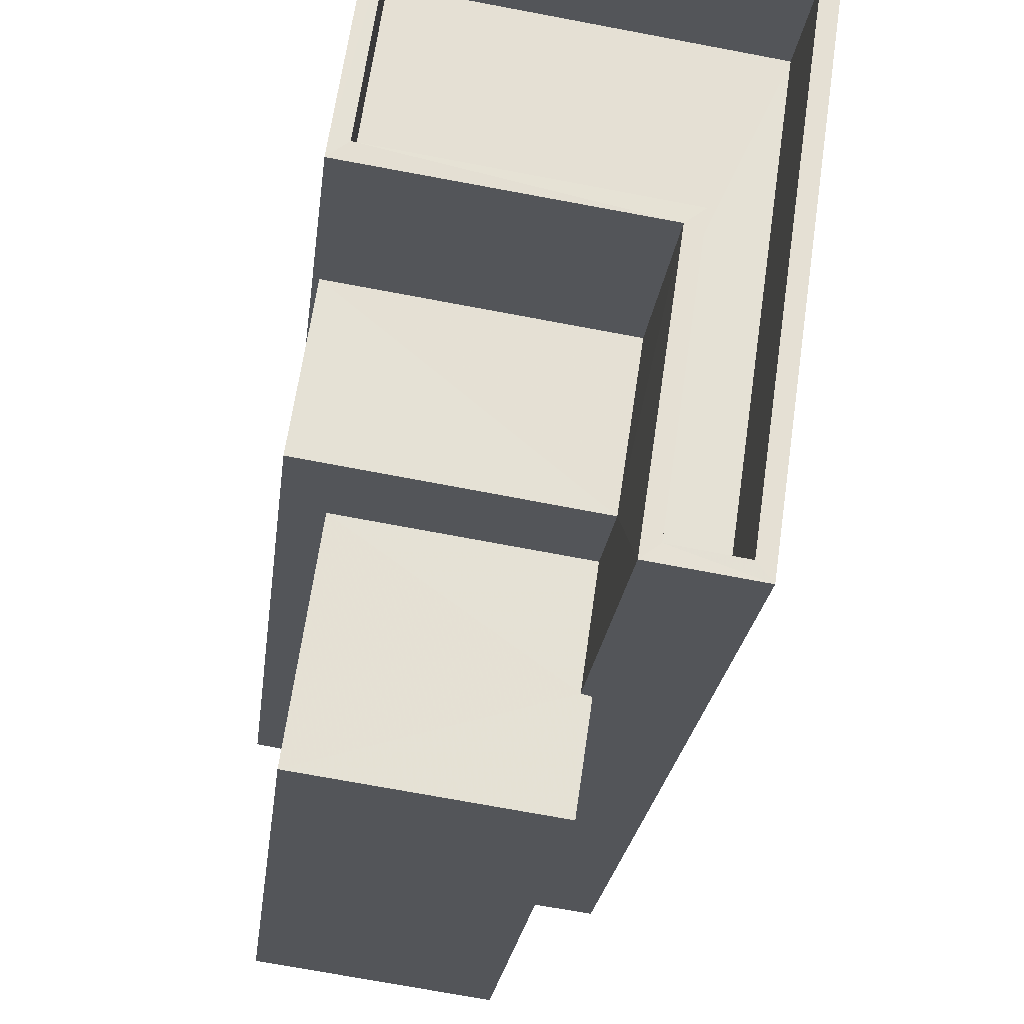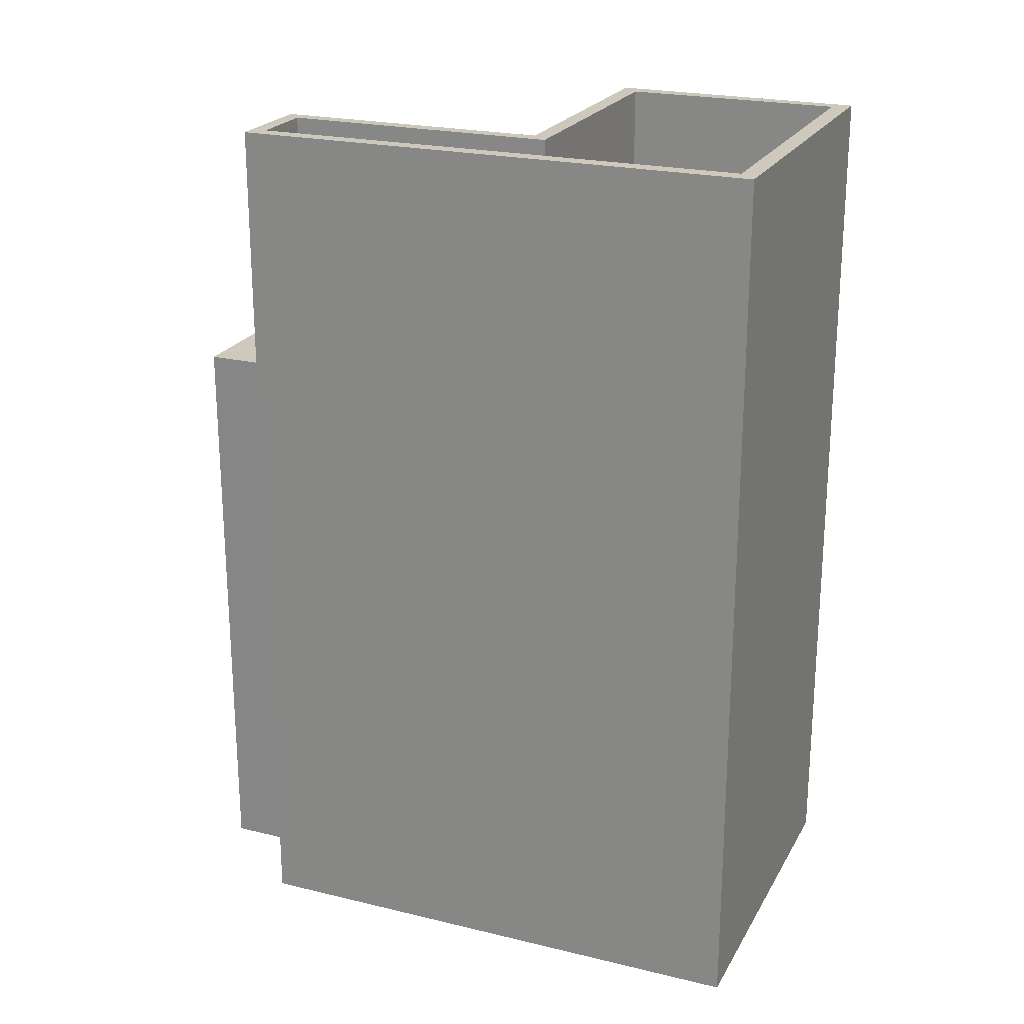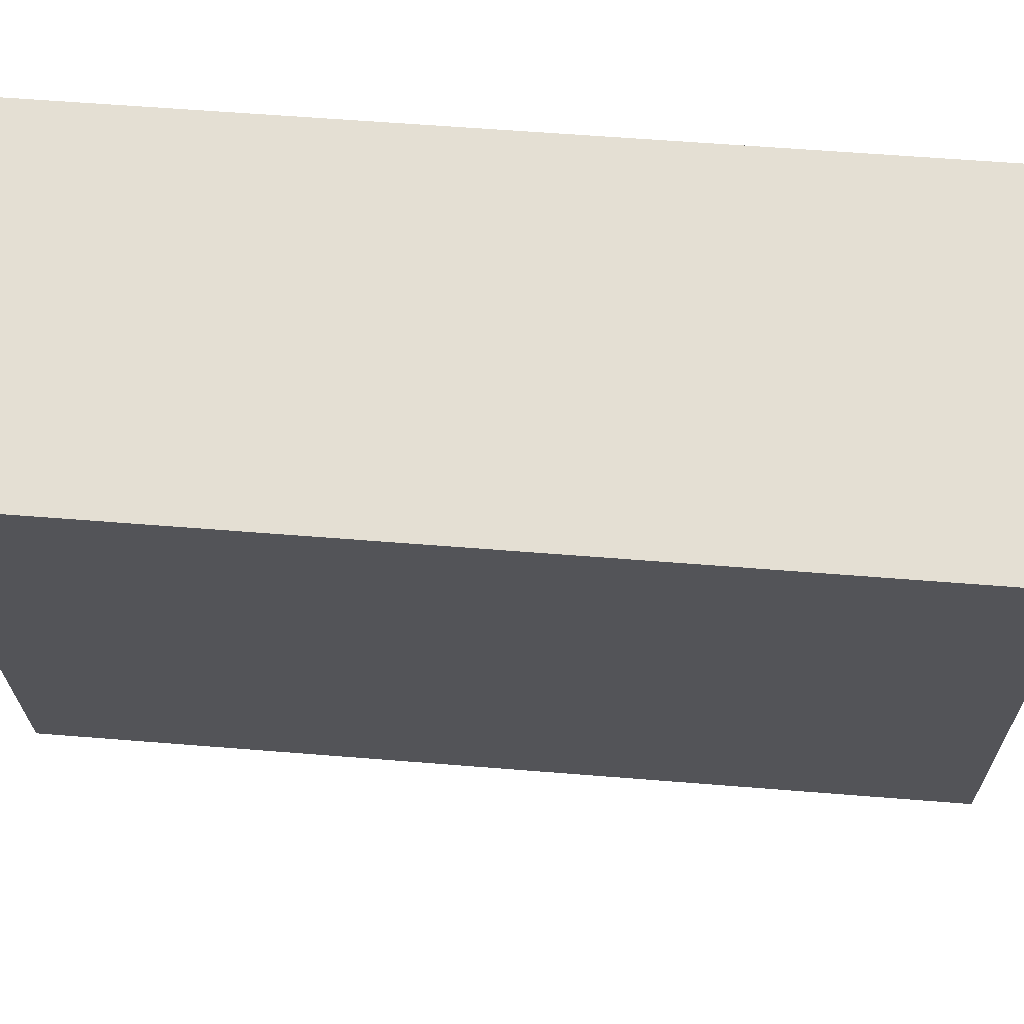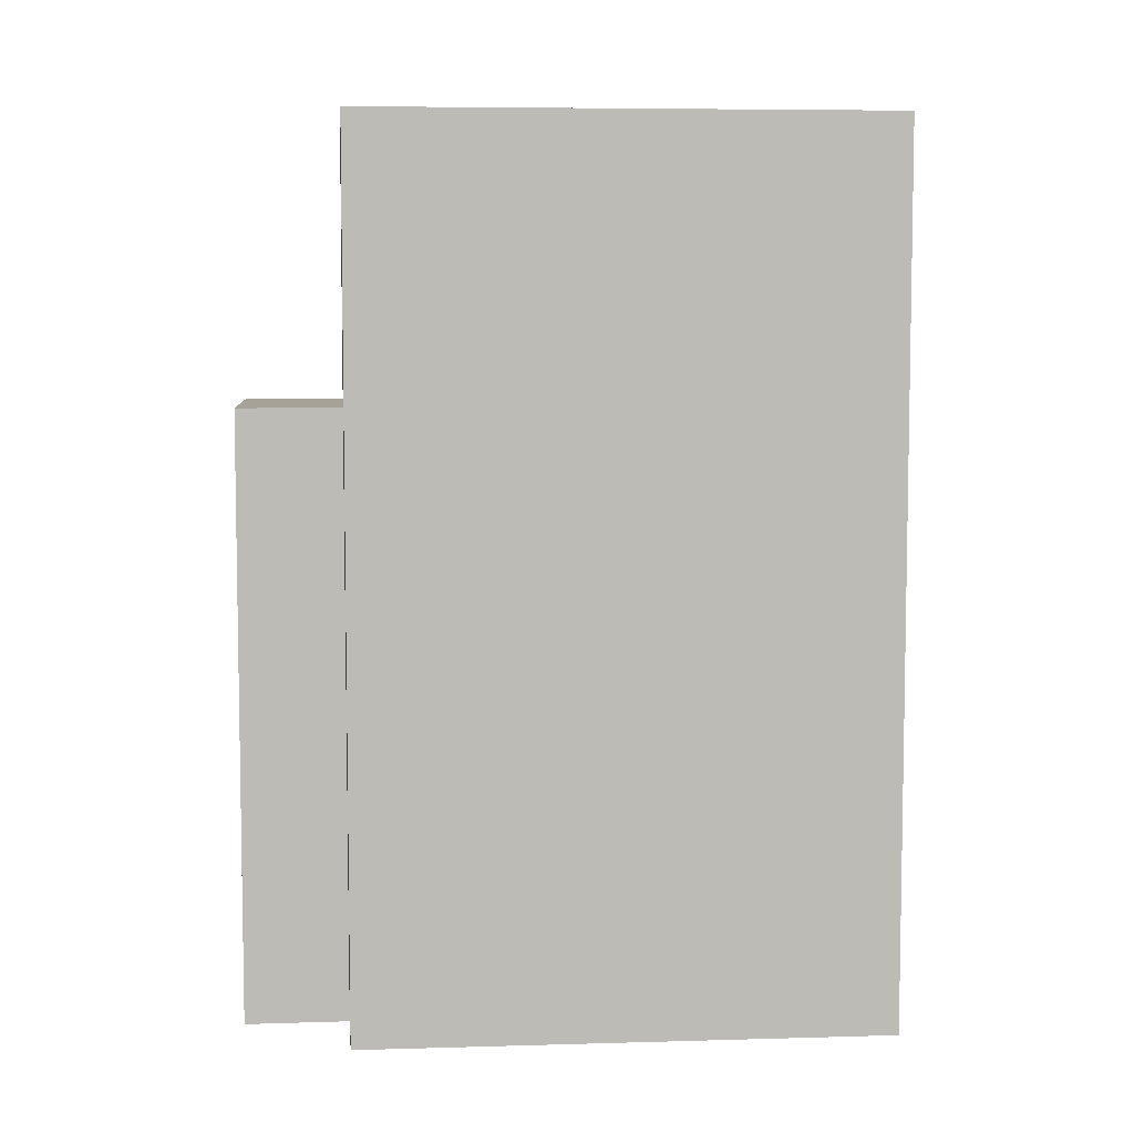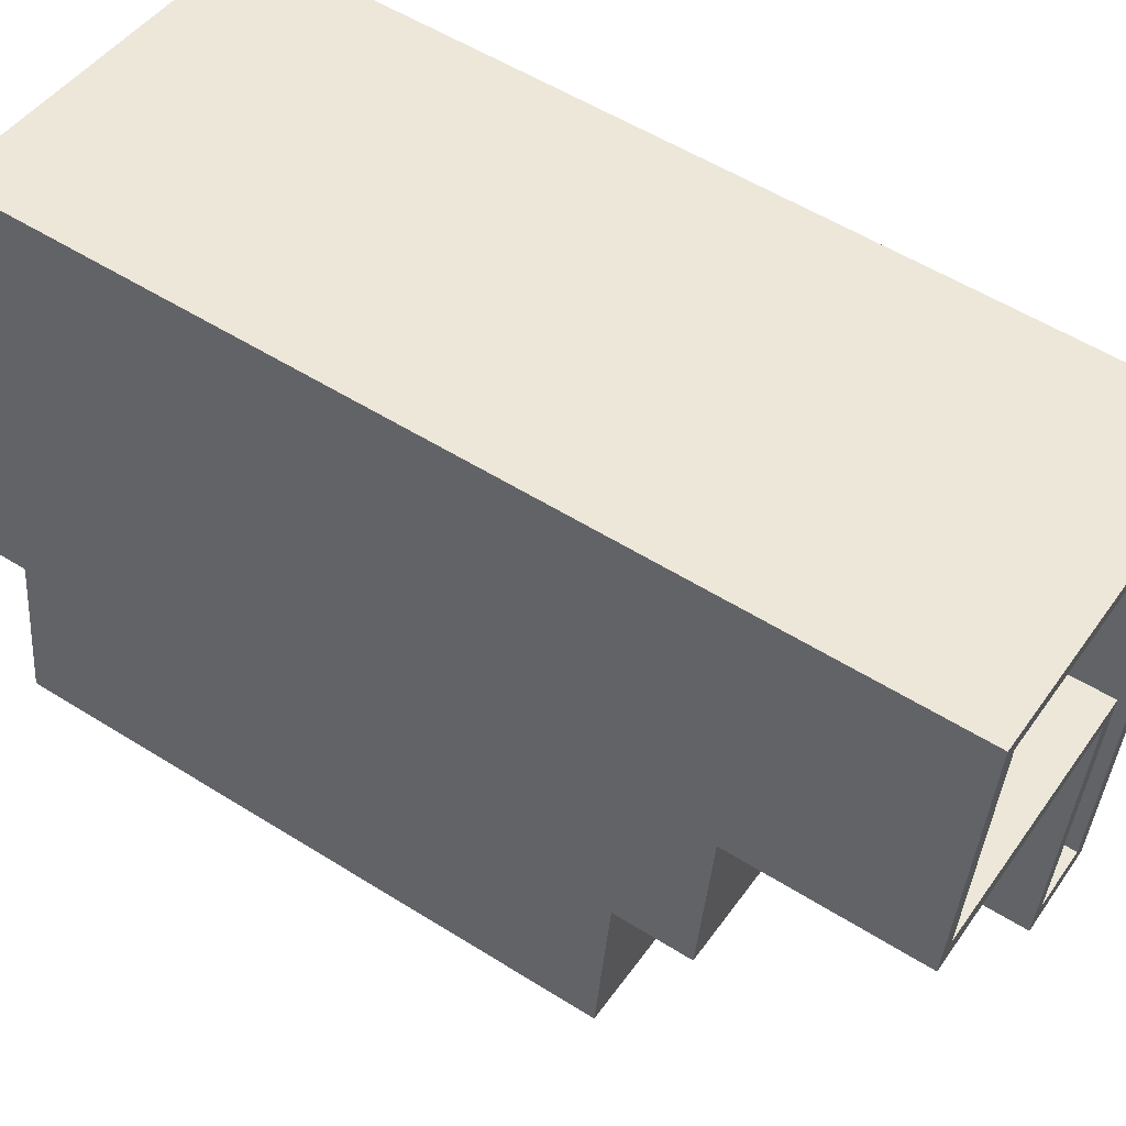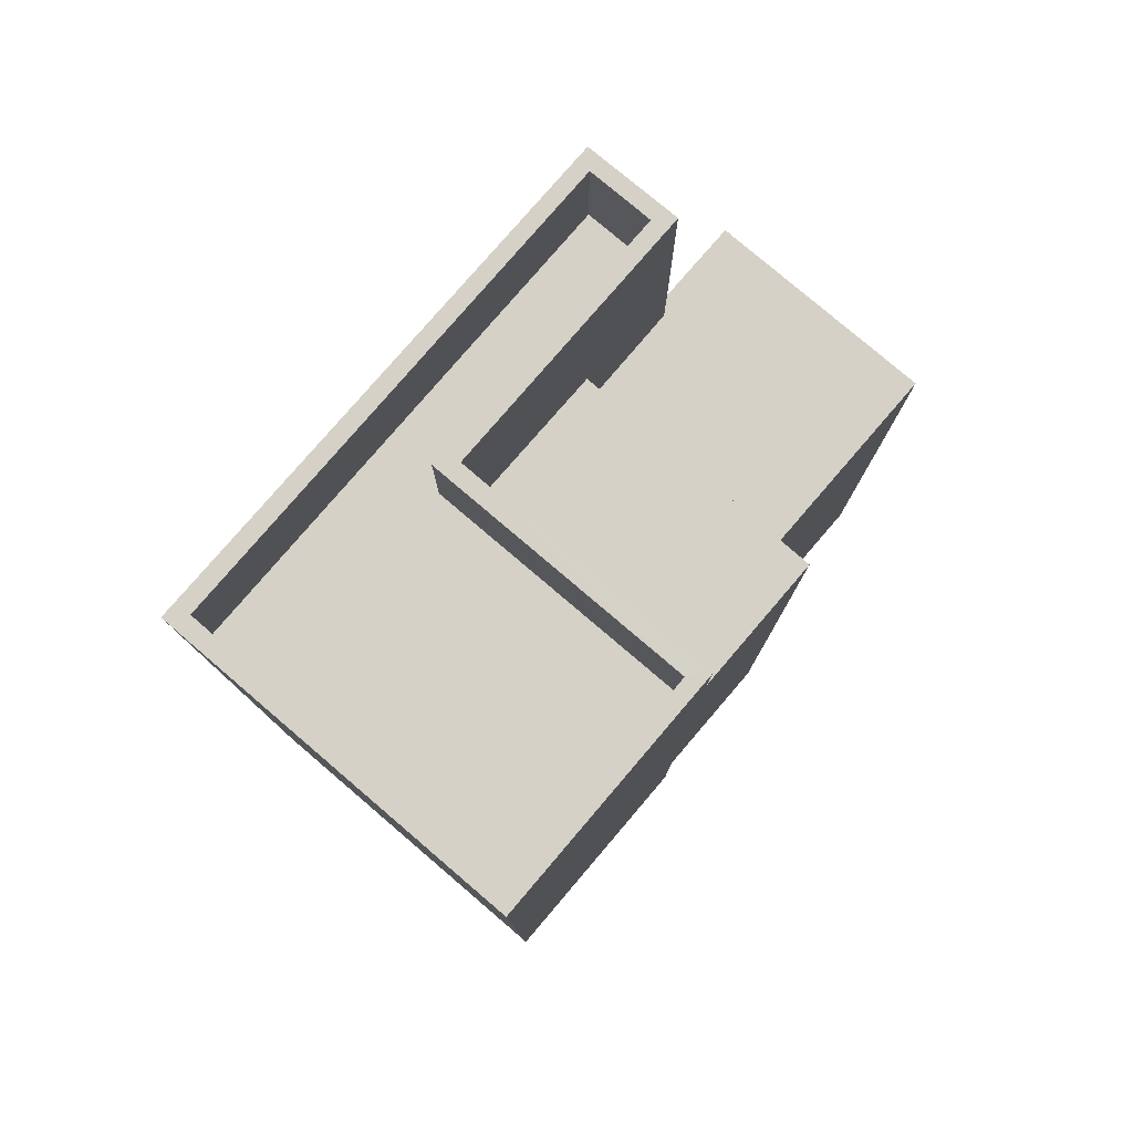
<metadata>
{"format":"obj","ext":"obj","renderer":"f3d","projection":"perspective","resolution":1024,"background":"white","views":[{"elev":-23.9,"azim":-6.8,"up":"+Y"},{"elev":22.5,"azim":104.4,"up":"+Z"},{"elev":58.0,"azim":94.8,"up":"+Y"},{"elev":6.4,"azim":76.8,"up":"+Z"},{"elev":55.7,"azim":-56.6,"up":"+Y"},{"elev":79.3,"azim":-147.6,"up":"+Z"}]}
</metadata>
<code>
v -8.814e+04 -9.94e+04 4.778
v -8.814e+04 -9.94e+04 4.778
v -8.814e+04 -9.94e+04 4.778
v -8.814e+04 -9.94e+04 4.778
v -8.814e+04 -9.94e+04 4.779
v -8.814e+04 -9.94e+04 4.779
v -8.814e+04 -9.94e+04 4.778
v -8.814e+04 -9.94e+04 4.778
v -8.814e+04 -9.94e+04 4.778
v -8.814e+04 -9.94e+04 4.779
v -8.814e+04 -9.94e+04 10.36
v -8.814e+04 -9.94e+04 10.36
v -8.814e+04 -9.94e+04 10.36
v -8.814e+04 -9.94e+04 10.36
v -8.814e+04 -9.94e+04 10.36
v -8.814e+04 -9.94e+04 10.36
v -8.814e+04 -9.94e+04 11.22
v -8.814e+04 -9.94e+04 11.22
v -8.814e+04 -9.94e+04 11.22
v -8.814e+04 -9.94e+04 11.22
v -8.814e+04 -9.94e+04 12.91
v -8.814e+04 -9.94e+04 12.91
v -8.814e+04 -9.94e+04 12.91
v -8.814e+04 -9.94e+04 12.91
v -8.814e+04 -9.94e+04 12.91
v -8.814e+04 -9.94e+04 12.91
v -8.814e+04 -9.94e+04 12.91
v -8.814e+04 -9.94e+04 12.91
v -8.814e+04 -9.94e+04 11.91
v -8.814e+04 -9.94e+04 11.91
v -8.814e+04 -9.94e+04 11.91
v -8.814e+04 -9.94e+04 11.91
v -8.814e+04 -9.94e+04 11.91
v -8.814e+04 -9.94e+04 11.91
v -8.814e+04 -9.94e+04 12.91
v -8.814e+04 -9.94e+04 12.91
v -8.814e+04 -9.94e+04 12.91
v -8.814e+04 -9.94e+04 12.91
f 1 2 3
f 1 3 4
f 2 5 6
f 3 7 8
f 9 6 10
f 7 6 9
f 3 2 6
f 3 6 7
f 11 12 13
f 13 12 14
f 11 15 12
f 14 12 16
f 17 18 19
f 20 17 19
f 21 22 23
f 24 25 26
f 23 22 27
f 25 28 26
f 27 22 28
f 27 28 25
f 29 30 31
f 30 32 31
f 33 29 31
f 34 33 31
f 23 35 21
f 35 36 37
f 26 36 24
f 37 36 26
f 23 38 35
f 35 38 36
f 6 11 10
f 6 15 11
f 11 9 10
f 11 13 9
f 7 9 13
f 14 7 13
f 16 19 14
f 7 14 8
f 8 14 18
f 14 19 18
f 18 3 8
f 18 17 3
f 37 15 35
f 35 15 5
f 37 12 15
f 5 15 6
f 2 35 5
f 2 21 35
f 20 26 17
f 3 17 4
f 4 17 28
f 17 26 28
f 28 22 1
f 4 28 1
f 22 2 1
f 22 21 2
f 16 12 19
f 12 37 19
f 19 26 20
f 19 37 26
f 23 30 29
f 23 27 30
f 38 29 33
f 38 23 29
f 38 33 34
f 36 38 34
f 24 34 31
f 24 36 34
f 25 31 32
f 25 24 31
f 25 32 30
f 27 25 30

</code>
